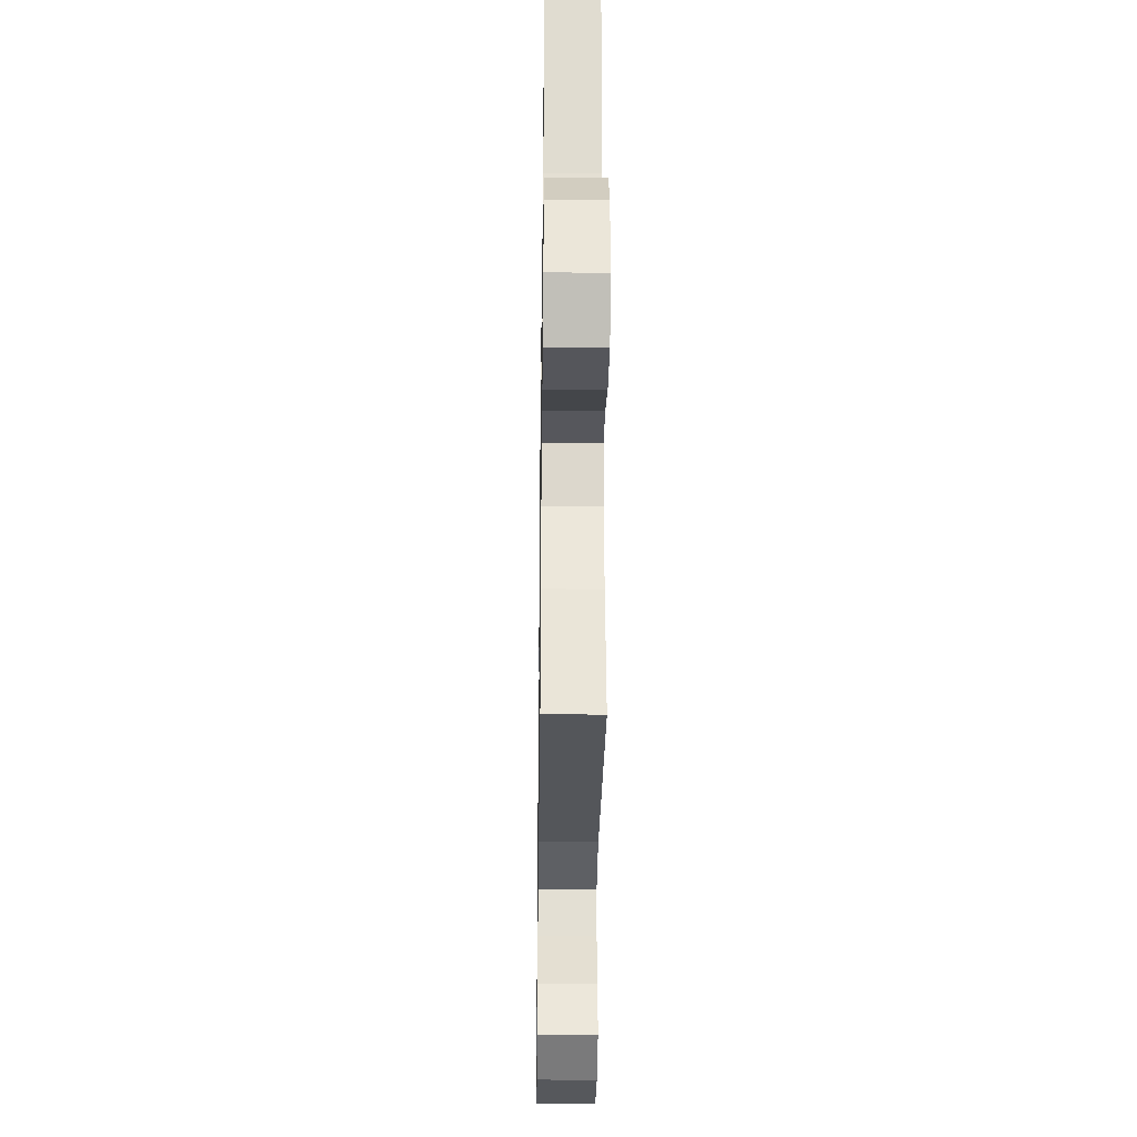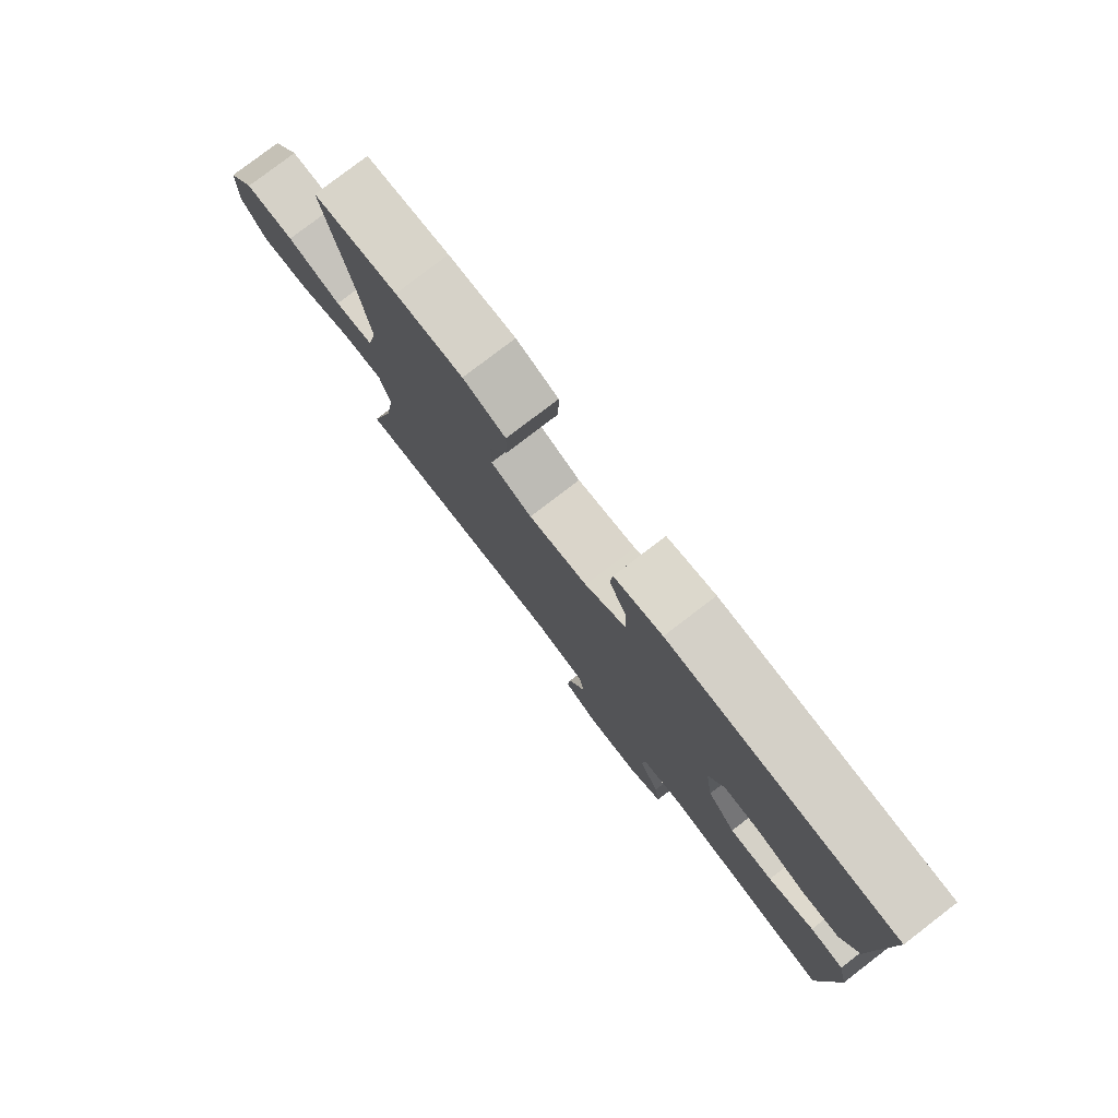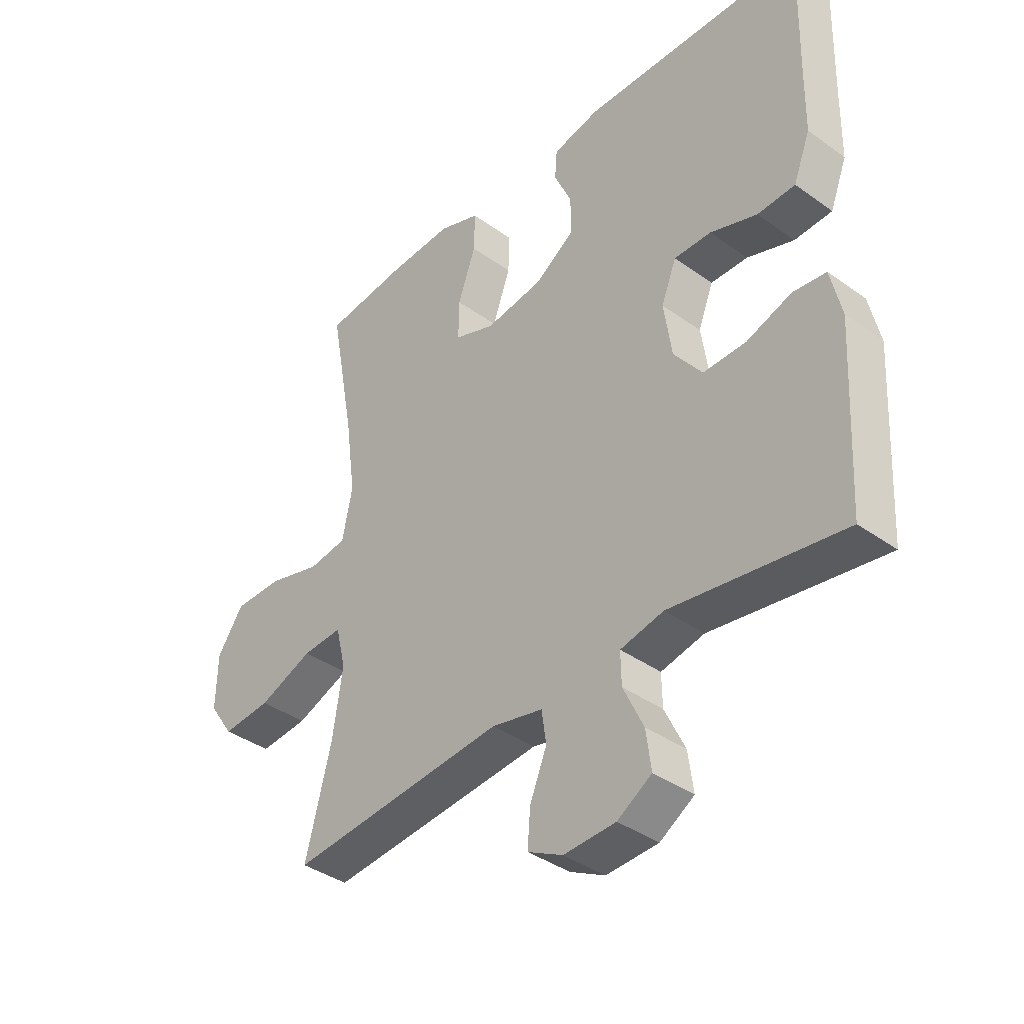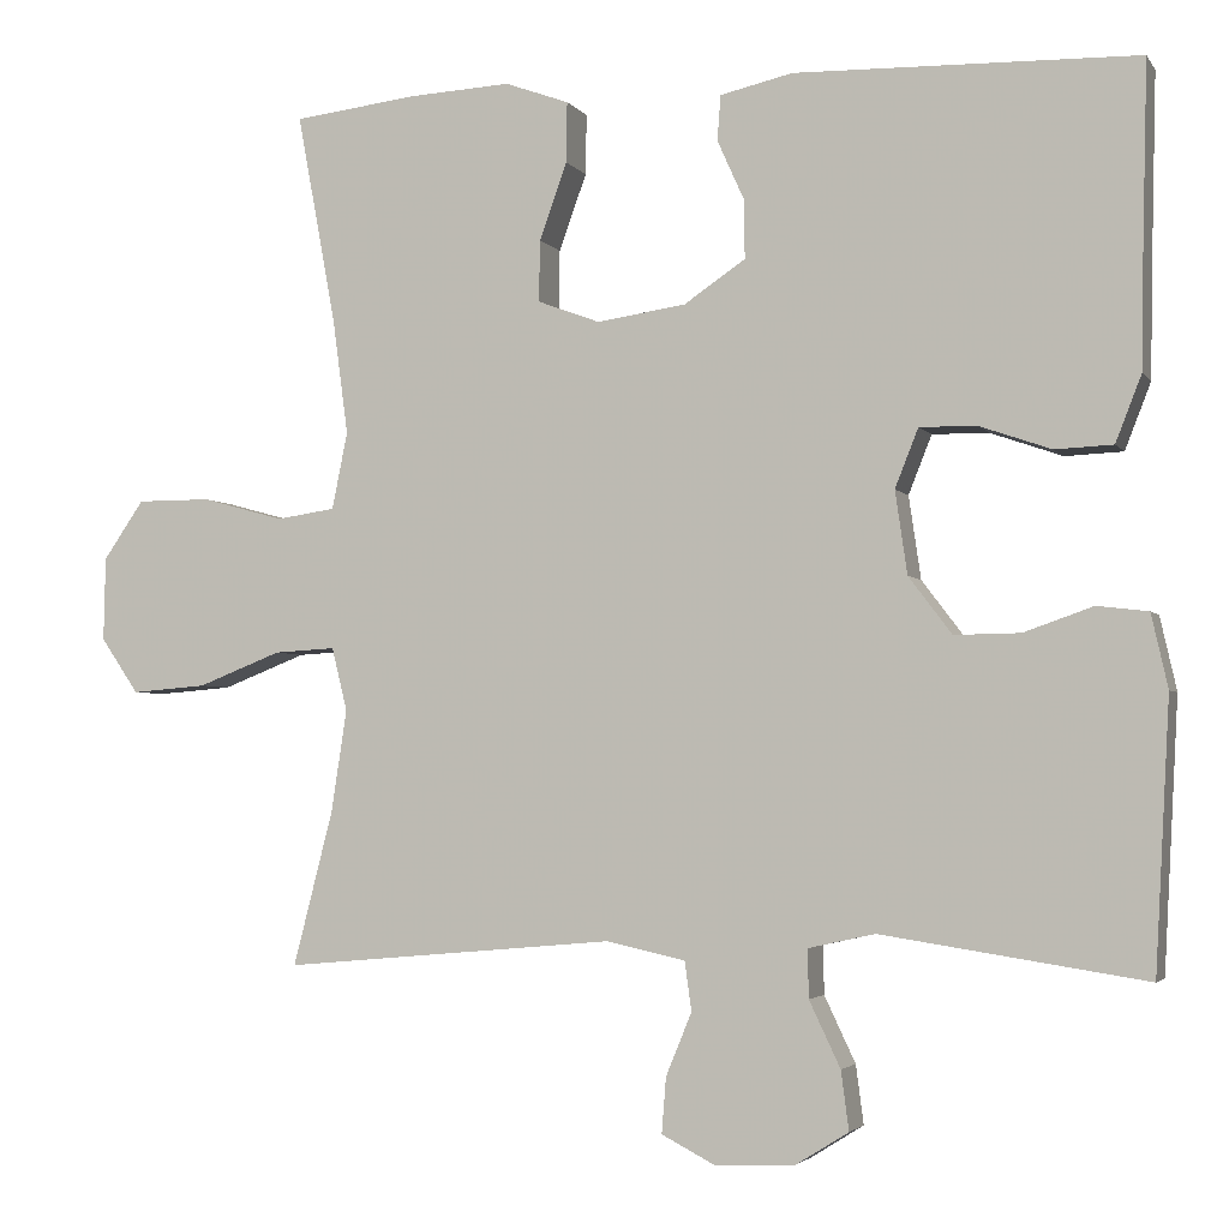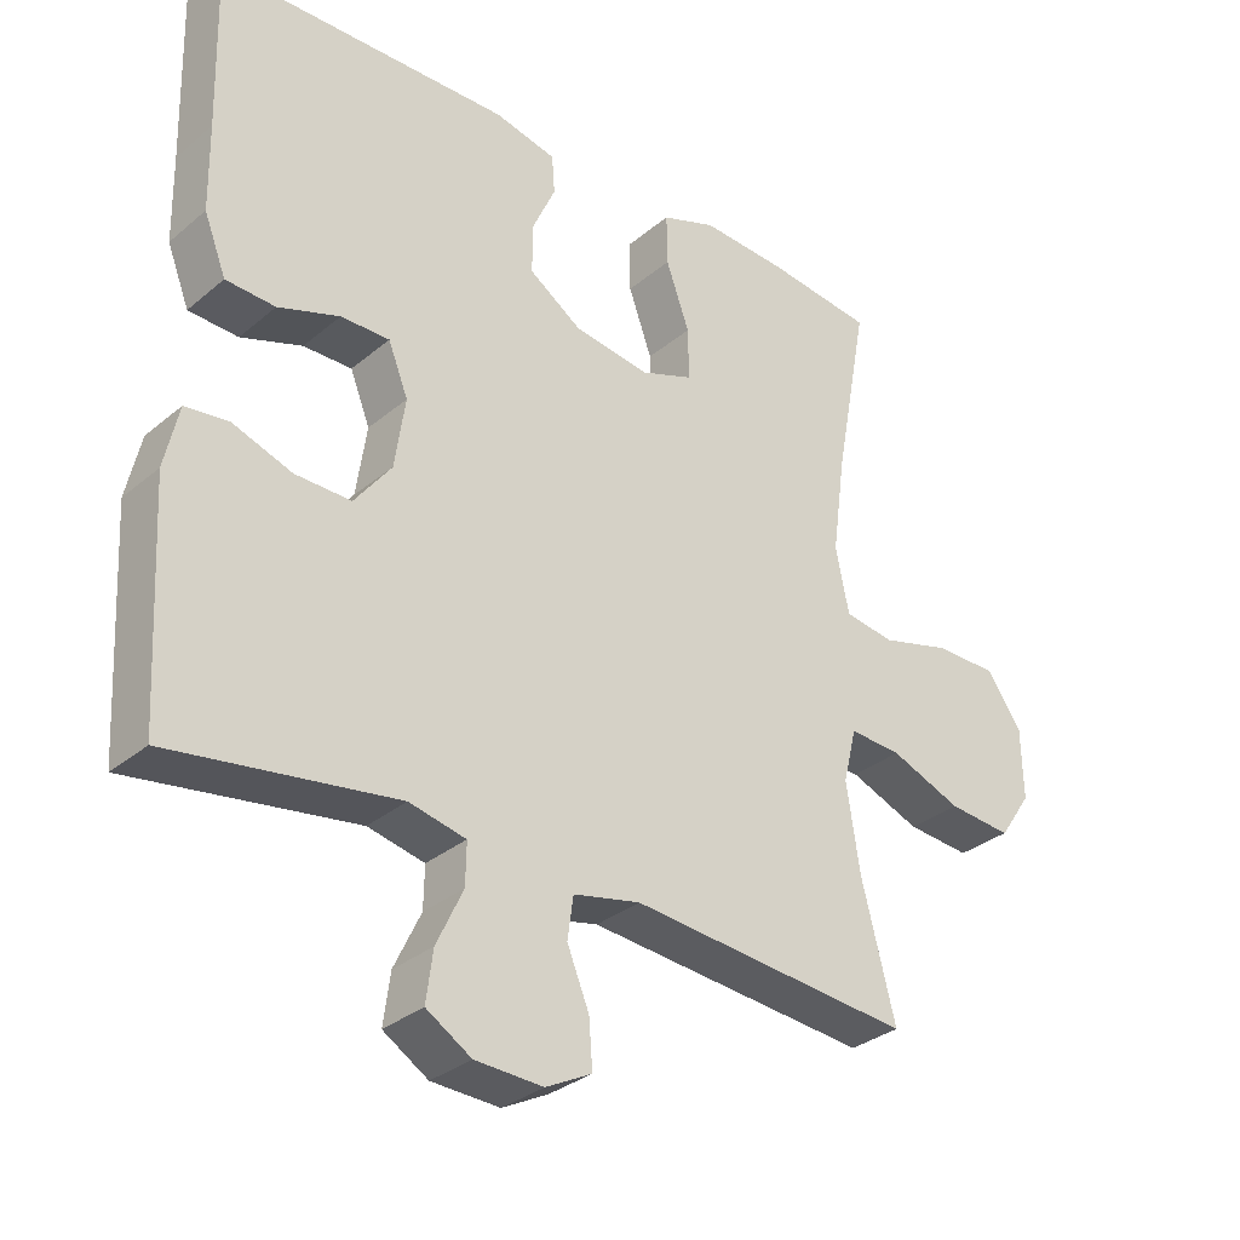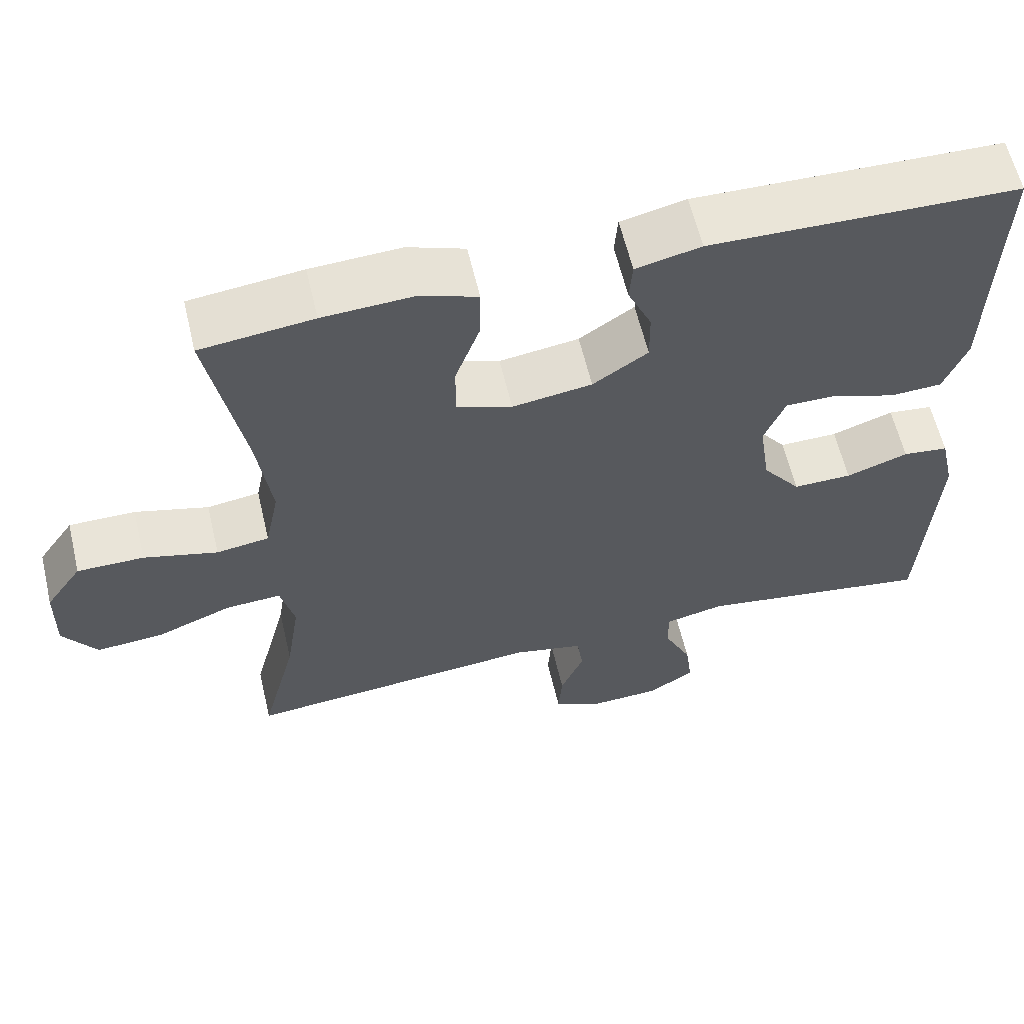
<metadata>
{"format":"obj","ext":"obj","renderer":"f3d","projection":"perspective","resolution":1024,"background":"white","views":[{"elev":-30.8,"azim":-90.8,"up":"+Z"},{"elev":79.1,"azim":52.5,"up":"+Z"},{"elev":-38.8,"azim":48.0,"up":"+Z"},{"elev":-3.3,"azim":18.1,"up":"+Z"},{"elev":-31.8,"azim":139.3,"up":"+Z"},{"elev":60.7,"azim":-13.3,"up":"+Z"}]}
</metadata>
<code>
v 0.5 0.07 0.5
v 0.494 0.07 0.271
v 0.492 0.07 0.154
v 0.462 0.07 0.077
v 0.395 0.07 0.074
v 0.312 0.07 0.103
v 0.246 0.07 0.104
v 0.219 0.07 0.036
v 0.233 0.07 -0.06
v 0.283 0.07 -0.126
v 0.359 0.07 -0.125
v 0.439 0.07 -0.097
v 0.498 0.07 -0.104
v 0.517 0.07 -0.189
v 0.5 0.07 -0.5
v 0.195 0.07 -0.453
v 0.118 0.07 -0.47
v 0.119 0.07 -0.526
v 0.155 0.07 -0.602
v 0.164 0.07 -0.67
v 0.103 0.07 -0.708
v 0.011 0.07 -0.712
v -0.051 0.07 -0.68
v -0.046 0.07 -0.616
v -0.016 0.07 -0.543
v -0.024 0.07 -0.486
v -0.115 0.07 -0.466
v -0.5 0.07 -0.5
v -0.454 0.07 -0.321
v -0.436 0.07 -0.203
v -0.454 0.07 -0.13
v -0.525 0.07 -0.134
v -0.622 0.07 -0.172
v -0.709 0.07 -0.179
v -0.753 0.07 -0.115
v -0.751 0.07 -0.018
v -0.704 0.07 0.05
v -0.618 0.07 0.05
v -0.523 0.07 0.024
v -0.455 0.07 0.034
v -0.437 0.07 0.123
v -0.455 0.07 0.257
v -0.5 0.07 0.5
v -0.355 0.07 0.517
v -0.238 0.07 0.523
v -0.164 0.07 0.496
v -0.165 0.07 0.426
v -0.197 0.07 0.337
v -0.198 0.07 0.266
v -0.126 0.07 0.239
v -0.023 0.07 0.254
v 0.048 0.07 0.302
v 0.047 0.07 0.37
v 0.016 0.07 0.439
v 0.02 0.07 0.491
v 0.104 0.07 0.51
v 0.5 0 0.5
v 0.494 0 0.271
v 0.492 0 0.154
v 0.462 0 0.077
v 0.395 0 0.074
v 0.312 0 0.103
v 0.246 0 0.104
v 0.219 0 0.036
v 0.233 0 -0.06
v 0.283 0 -0.126
v 0.359 0 -0.125
v 0.439 0 -0.097
v 0.498 0 -0.104
v 0.517 0 -0.189
v 0.5 0 -0.5
v 0.195 0 -0.453
v 0.118 0 -0.47
v 0.119 0 -0.526
v 0.155 0 -0.602
v 0.164 0 -0.67
v 0.103 0 -0.708
v 0.011 0 -0.712
v -0.051 0 -0.68
v -0.046 0 -0.616
v -0.016 0 -0.543
v -0.024 0 -0.486
v -0.115 0 -0.466
v -0.5 0 -0.5
v -0.454 0 -0.321
v -0.436 0 -0.203
v -0.454 0 -0.13
v -0.525 0 -0.134
v -0.622 0 -0.172
v -0.709 0 -0.179
v -0.753 0 -0.115
v -0.751 0 -0.018
v -0.704 0 0.05
v -0.618 0 0.05
v -0.523 0 0.024
v -0.455 0 0.034
v -0.437 0 0.123
v -0.455 0 0.257
v -0.5 0 0.5
v -0.355 0 0.517
v -0.238 0 0.523
v -0.164 0 0.496
v -0.165 0 0.426
v -0.197 0 0.337
v -0.198 0 0.266
v -0.126 0 0.239
v -0.023 0 0.254
v 0.048 0 0.302
v 0.047 0 0.37
v 0.016 0 0.439
v 0.02 0 0.491
v 0.104 0 0.51
f 53 54 55 56
f 52 53 56 1
f 51 52 1 2
f 50 51 2 3
f 45 46 47 48
f 45 48 49
f 42 43 44 45
f 41 42 45 49
f 40 41 49 50
f 36 37 38 39
f 36 39 40
f 35 36 40
f 32 33 34 35
f 31 32 35 40
f 30 31 40 50
f 27 28 29
f 26 27 29 30
f 22 23 24 25
f 22 25 26
f 21 22 26
f 18 19 20 21
f 17 18 21 26
f 16 17 26 30
f 11 12 13 14
f 10 11 14 15
f 9 10 15 16
f 3 4 5 6
f 3 6 7
f 50 3 7
f 30 50 7 8
f 8 9 16 30
f 112 111 110 109
f 57 112 109 108
f 58 57 108 107
f 59 58 107 106
f 104 103 102 101
f 105 104 101
f 101 100 99 98
f 105 101 98 97
f 106 105 97 96
f 95 94 93 92
f 96 95 92
f 96 92 91
f 91 90 89 88
f 96 91 88 87
f 106 96 87 86
f 85 84 83
f 86 85 83 82
f 81 80 79 78
f 82 81 78
f 82 78 77
f 77 76 75 74
f 82 77 74 73
f 86 82 73 72
f 70 69 68 67
f 71 70 67 66
f 72 71 66 65
f 62 61 60 59
f 63 62 59
f 63 59 106
f 64 63 106 86
f 86 72 65 64
f 1 57 58 2
f 2 58 59 3
f 3 59 60 4
f 4 60 61 5
f 5 61 62 6
f 6 62 63 7
f 7 63 64 8
f 8 64 65 9
f 9 65 66 10
f 10 66 67 11
f 11 67 68 12
f 12 68 69 13
f 13 69 70 14
f 14 70 71 15
f 15 71 72 16
f 16 72 73 17
f 17 73 74 18
f 18 74 75 19
f 19 75 76 20
f 20 76 77 21
f 21 77 78 22
f 22 78 79 23
f 23 79 80 24
f 24 80 81 25
f 25 81 82 26
f 26 82 83 27
f 27 83 84 28
f 28 84 85 29
f 29 85 86 30
f 30 86 87 31
f 31 87 88 32
f 32 88 89 33
f 33 89 90 34
f 34 90 91 35
f 35 91 92 36
f 36 92 93 37
f 37 93 94 38
f 38 94 95 39
f 39 95 96 40
f 40 96 97 41
f 41 97 98 42
f 42 98 99 43
f 43 99 100 44
f 44 100 101 45
f 45 101 102 46
f 46 102 103 47
f 47 103 104 48
f 48 104 105 49
f 49 105 106 50
f 50 106 107 51
f 51 107 108 52
f 52 108 109 53
f 53 109 110 54
f 54 110 111 55
f 55 111 112 56
f 56 112 57 1

</code>
